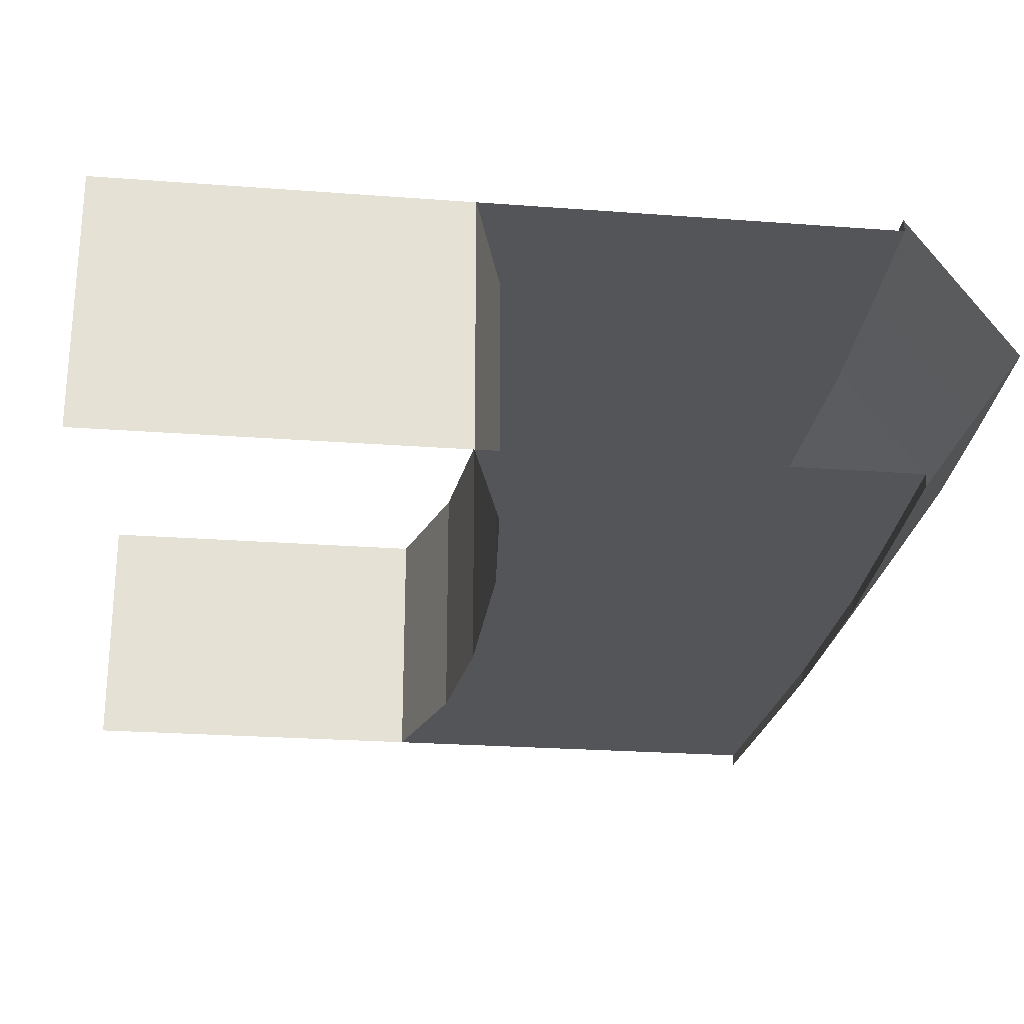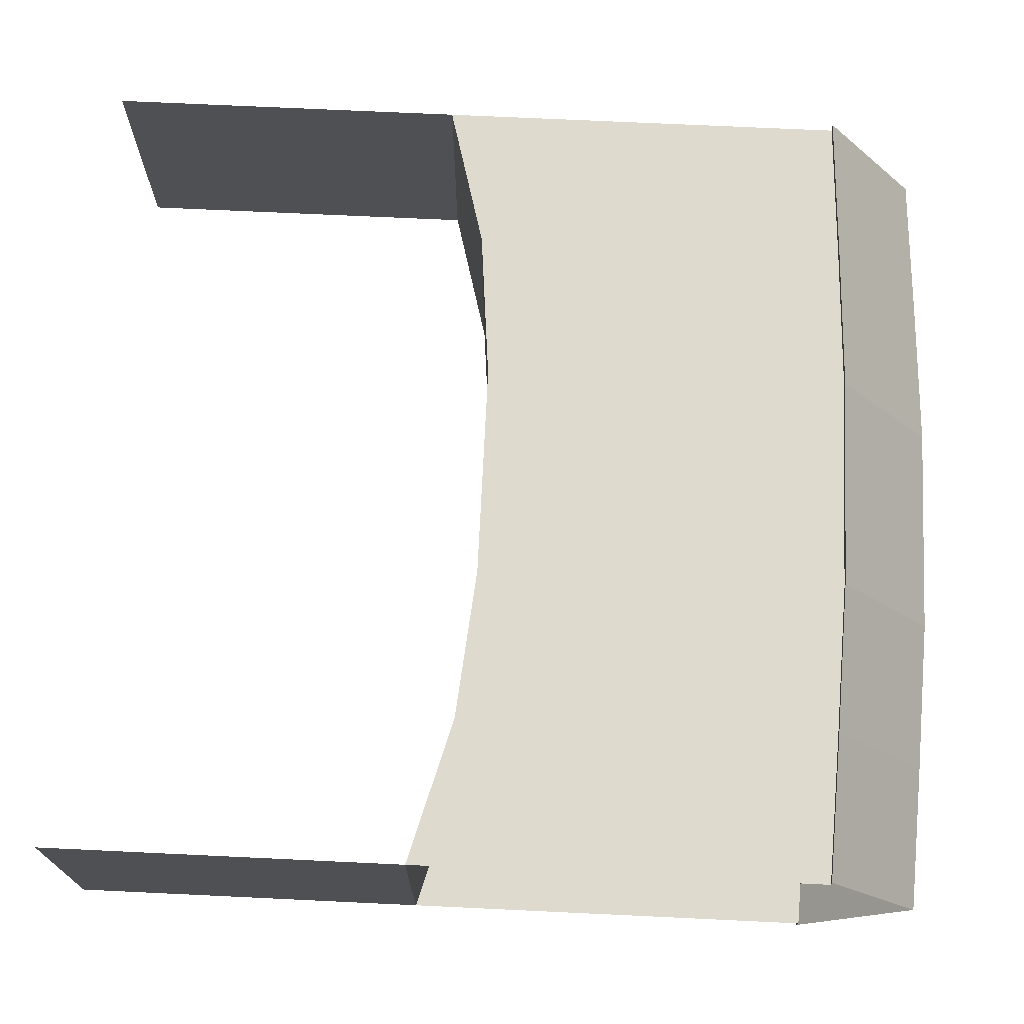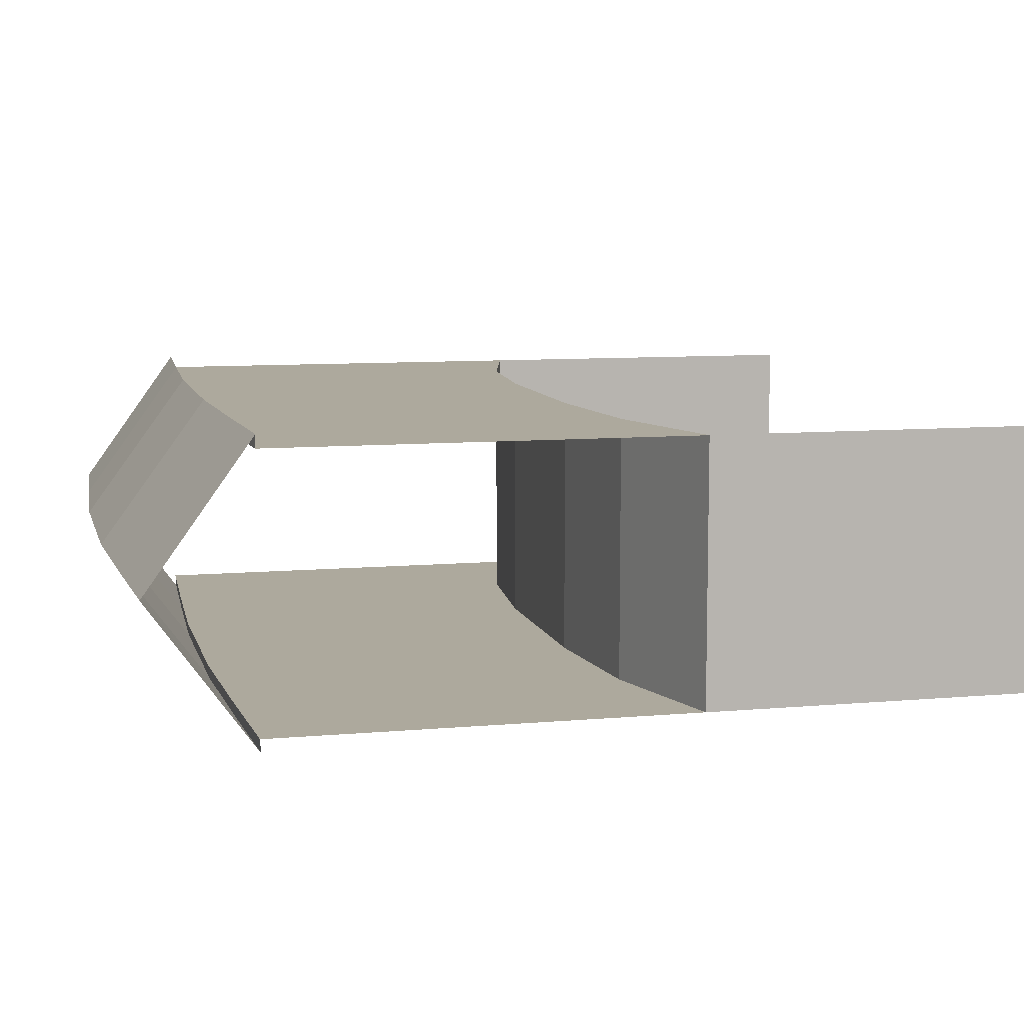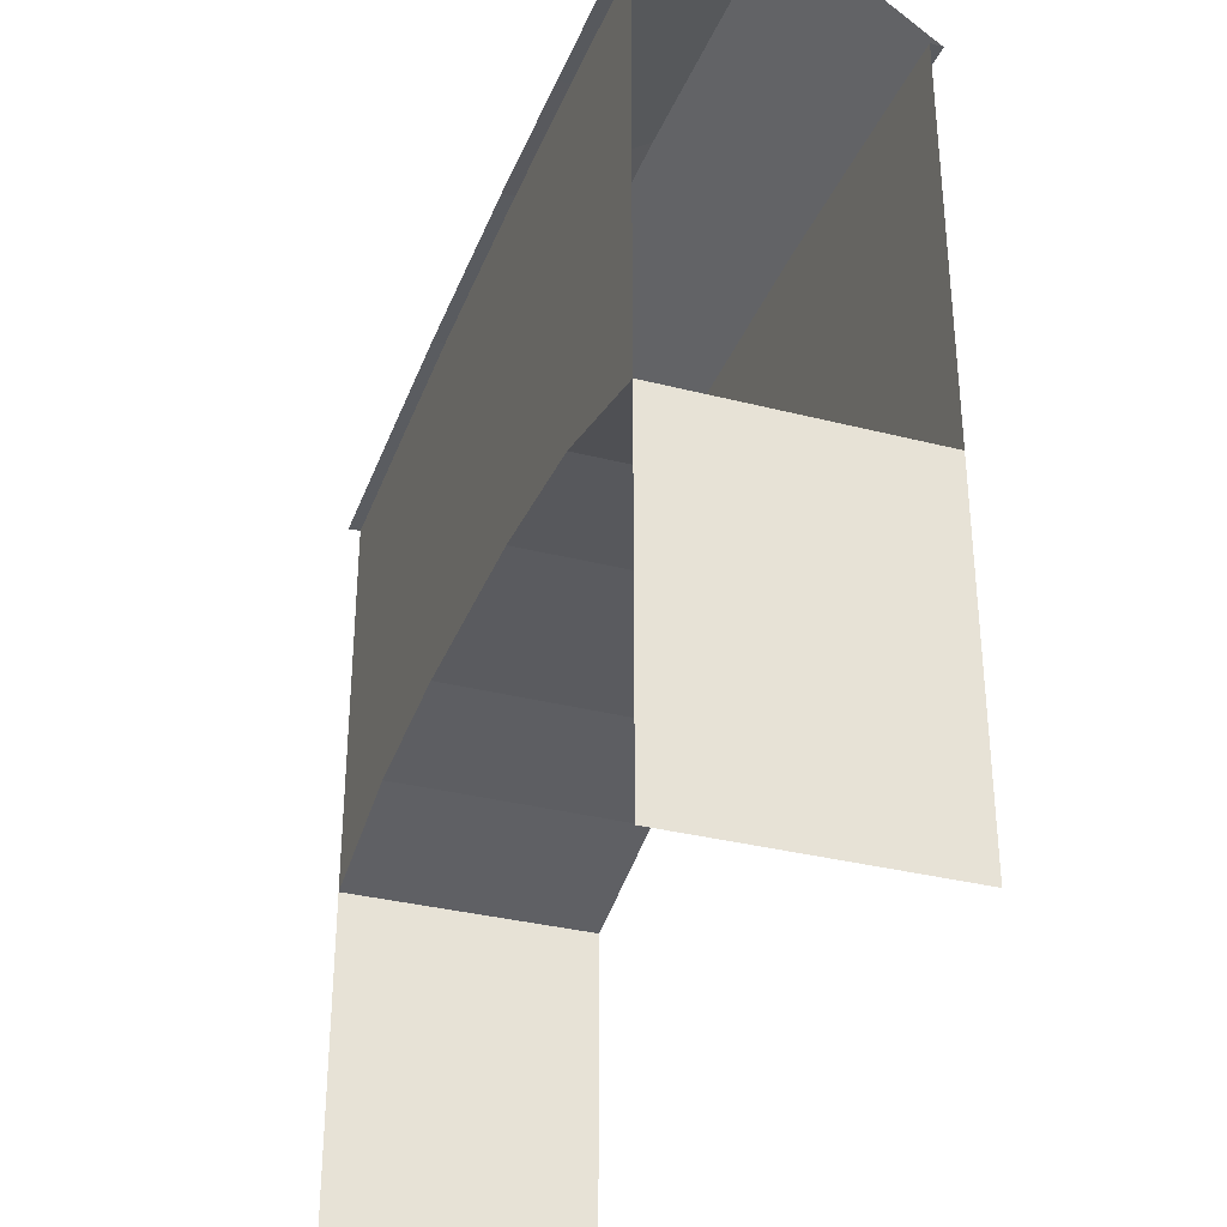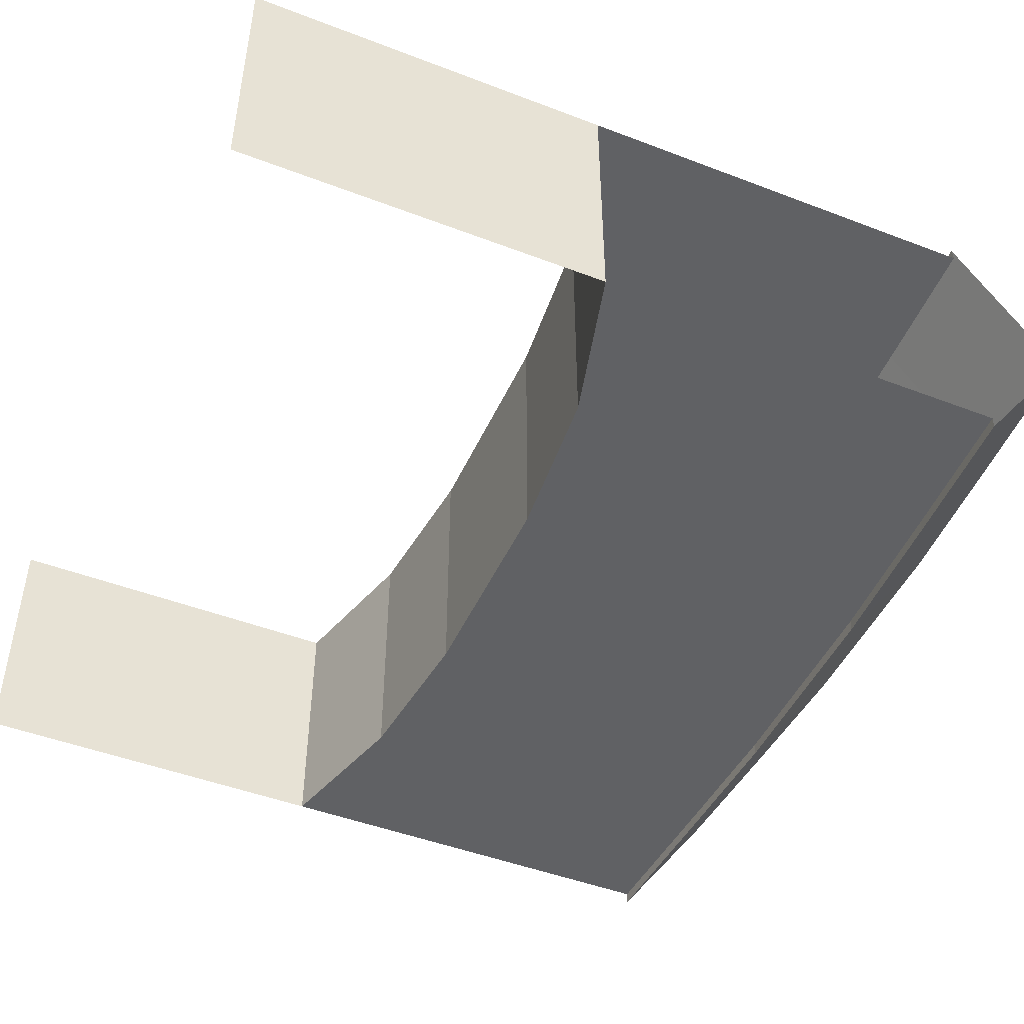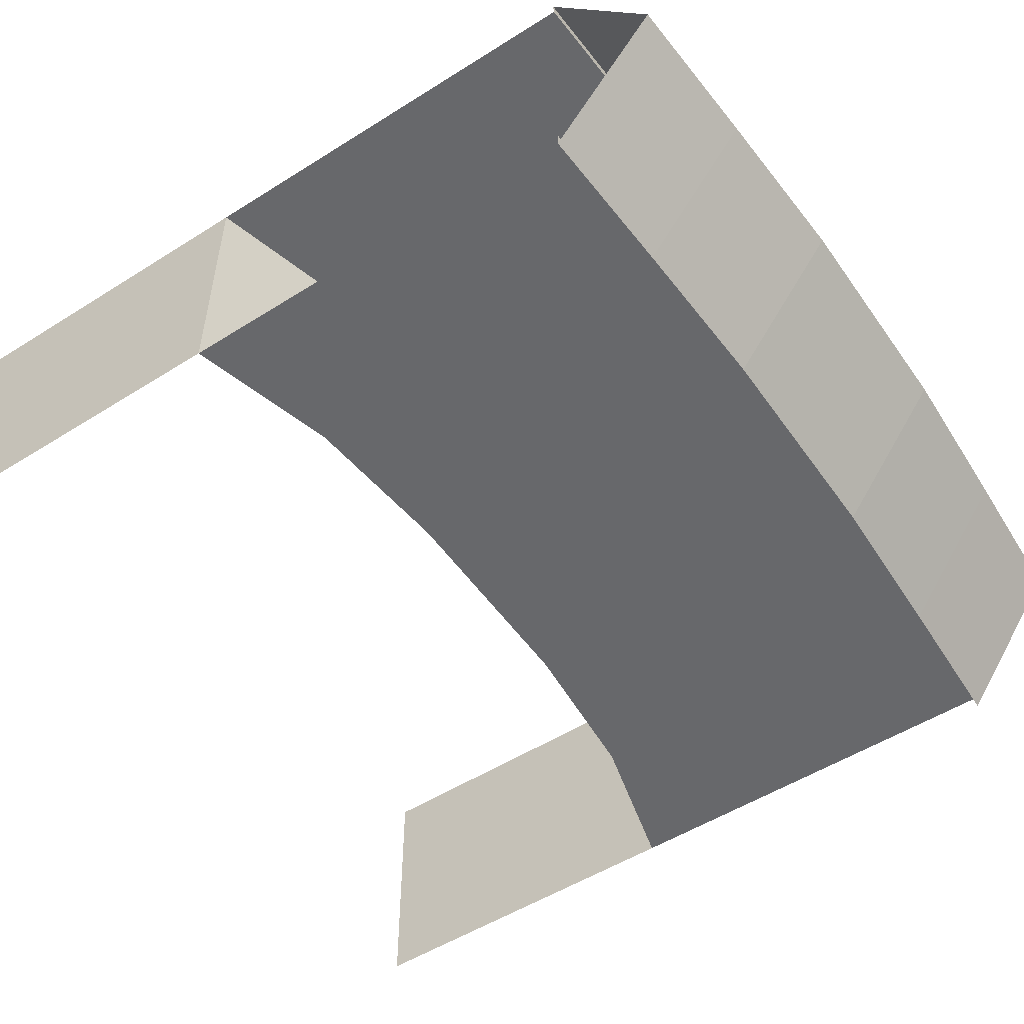
<metadata>
{"format":"obj","ext":"obj","renderer":"f3d","projection":"perspective","resolution":1024,"background":"white","views":[{"elev":-24.5,"azim":82.9,"up":"+Z"},{"elev":71.3,"azim":92.7,"up":"+Z"},{"elev":8.8,"azim":-103.7,"up":"+Z"},{"elev":-33.5,"azim":70.7,"up":"+Y"},{"elev":-46.9,"azim":66.5,"up":"+Z"},{"elev":-52.4,"azim":124.2,"up":"+Z"}]}
</metadata>
<code>
o Cube_Cube.001
v -3.175 2.798 2
v -3.175 6 2
v -3.175 2.798 0
v -3.175 6 0
v 3.176 2.798 2
v 3.176 6 2
v 3.176 2.798 0
v 3.176 6 0
v -3.175 2.798 1
v -3.175 0 0
v 3.176 2.798 1
v -3.175 0 2
v -3.175 6.788 1
v -3.175 5.994 -0.09715
v 3.176 5.994 -0.09715
v 3.176 6.788 1
v 3.176 5.994 2.097
v -3.175 5.994 2.097
v 3.176 0 2
v 3.176 0 0
v -3.175 0 1
v 3.176 0 1
v 0.839 3.22 0
v -0.8382 3.22 0
v -0.8382 6.103 0
v 0.839 6.103 0
v -0.8382 3.22 2
v 0.839 3.22 2
v 0.839 6.103 2
v -0.8382 6.103 2
v 0.839 3.22 1
v -0.8382 3.22 1
v -0.8382 6.098 -0.09715
v 0.839 6.098 -0.09715
v 0.839 6.098 2.097
v -0.8382 6.098 2.097
v -0.8382 6.907 1
v 0.839 6.907 1
v -2.033 6.055 0
v -2.033 3.107 2
v -2.033 6.049 -0.09715
v -2.033 6.851 1
v -2.033 3.107 0
v -2.033 6.055 2
v -2.033 3.107 1
v -2.033 6.049 2.097
v 2.034 6.851 1
v 2.034 6.049 -0.09715
v 2.034 3.107 2
v 2.034 6.055 0
v 2.034 6.049 2.097
v 2.034 3.107 1
v 2.034 6.055 2
v 2.034 3.107 0
f 3 9 21 10
f 5 11 22 19
f 11 7 20 22
f 9 1 12 21
f 50 26 34 48
f 26 25 33 34
f 44 30 36 46
f 30 29 35 36
f 48 34 38 47
f 34 33 37 38
f 47 38 35 51
f 38 37 36 35
f 43 24 32 45
f 24 23 31 32
f 45 32 27 40
f 32 31 28 27
f 49 53 29 28
f 28 29 30 27
f 43 39 25 24
f 24 25 26 23
f 39 4 14 41
f 41 14 13 42
f 42 13 18 46
f 40 44 2 1
f 53 6 17 51
f 54 7 11 52
f 52 11 5 49
f 54 50 8 7
f 27 30 44 40
f 37 42 46 36
f 33 41 42 37
f 25 39 41 33
f 3 4 39 43
f 9 45 40 1
f 3 43 45 9
f 2 44 46 18
f 23 26 50 54
f 31 52 49 28
f 23 54 52 31
f 29 53 51 35
f 5 6 53 49
f 16 47 51 17
f 15 48 47 16
f 8 50 48 15

</code>
